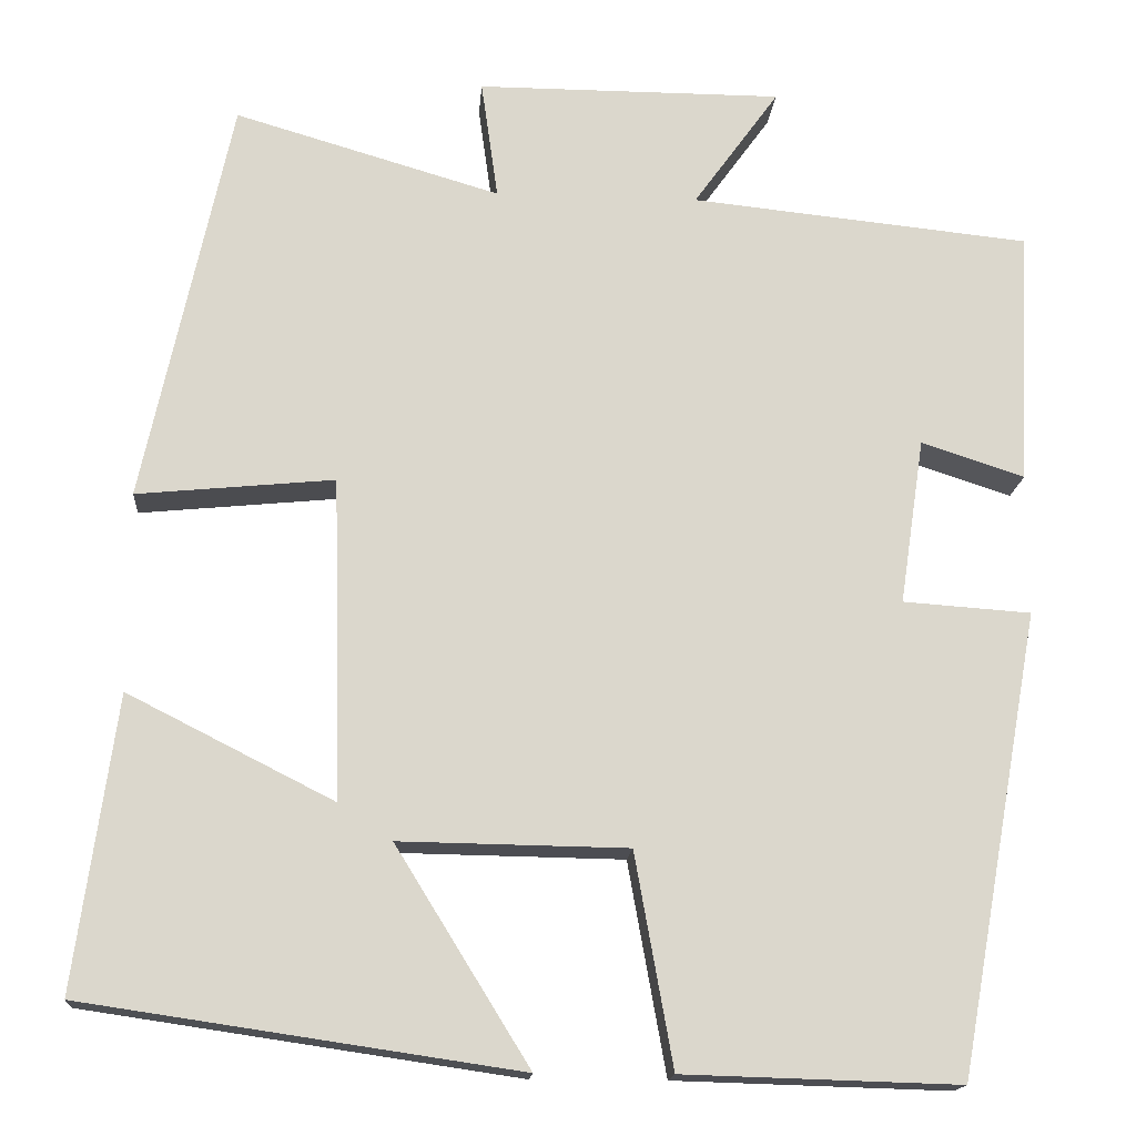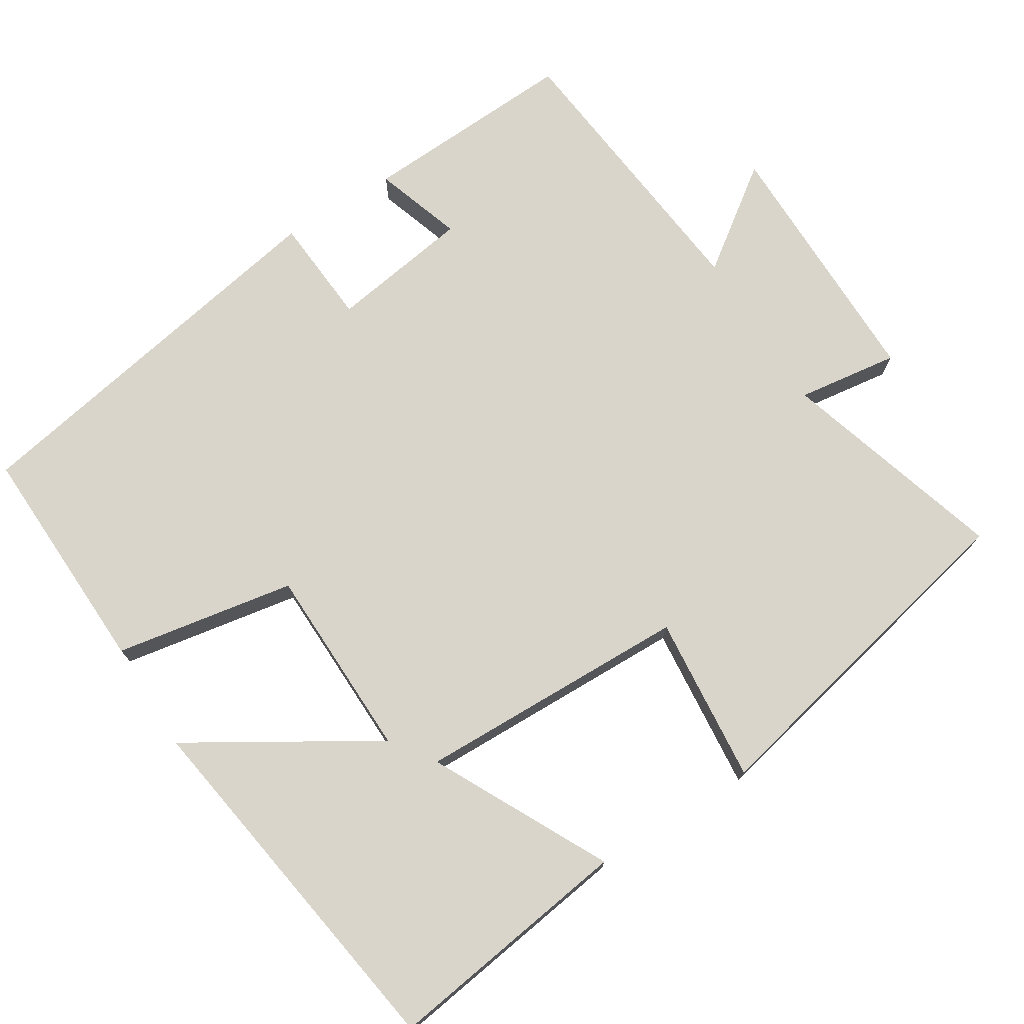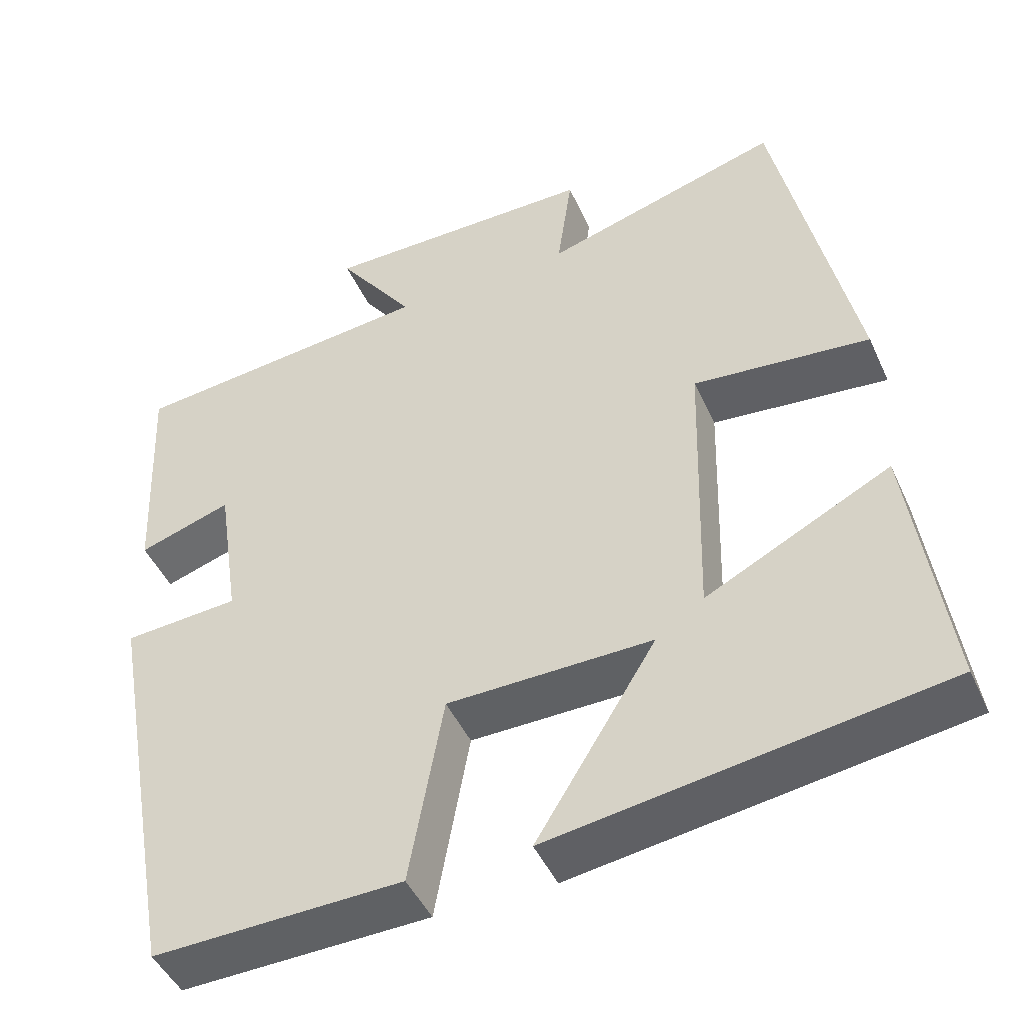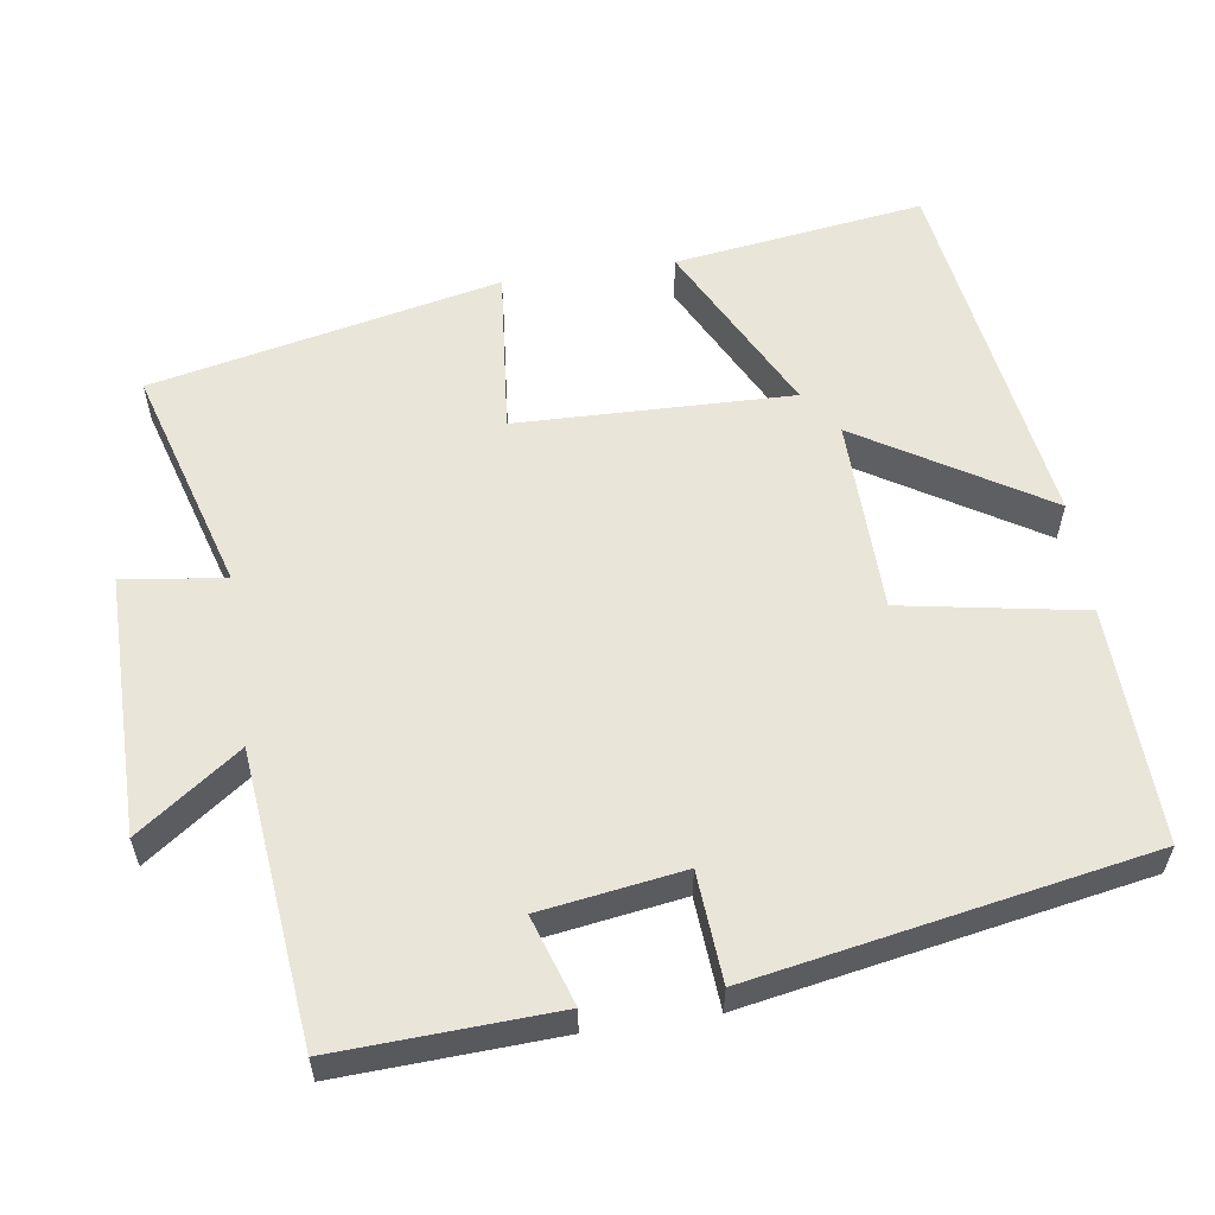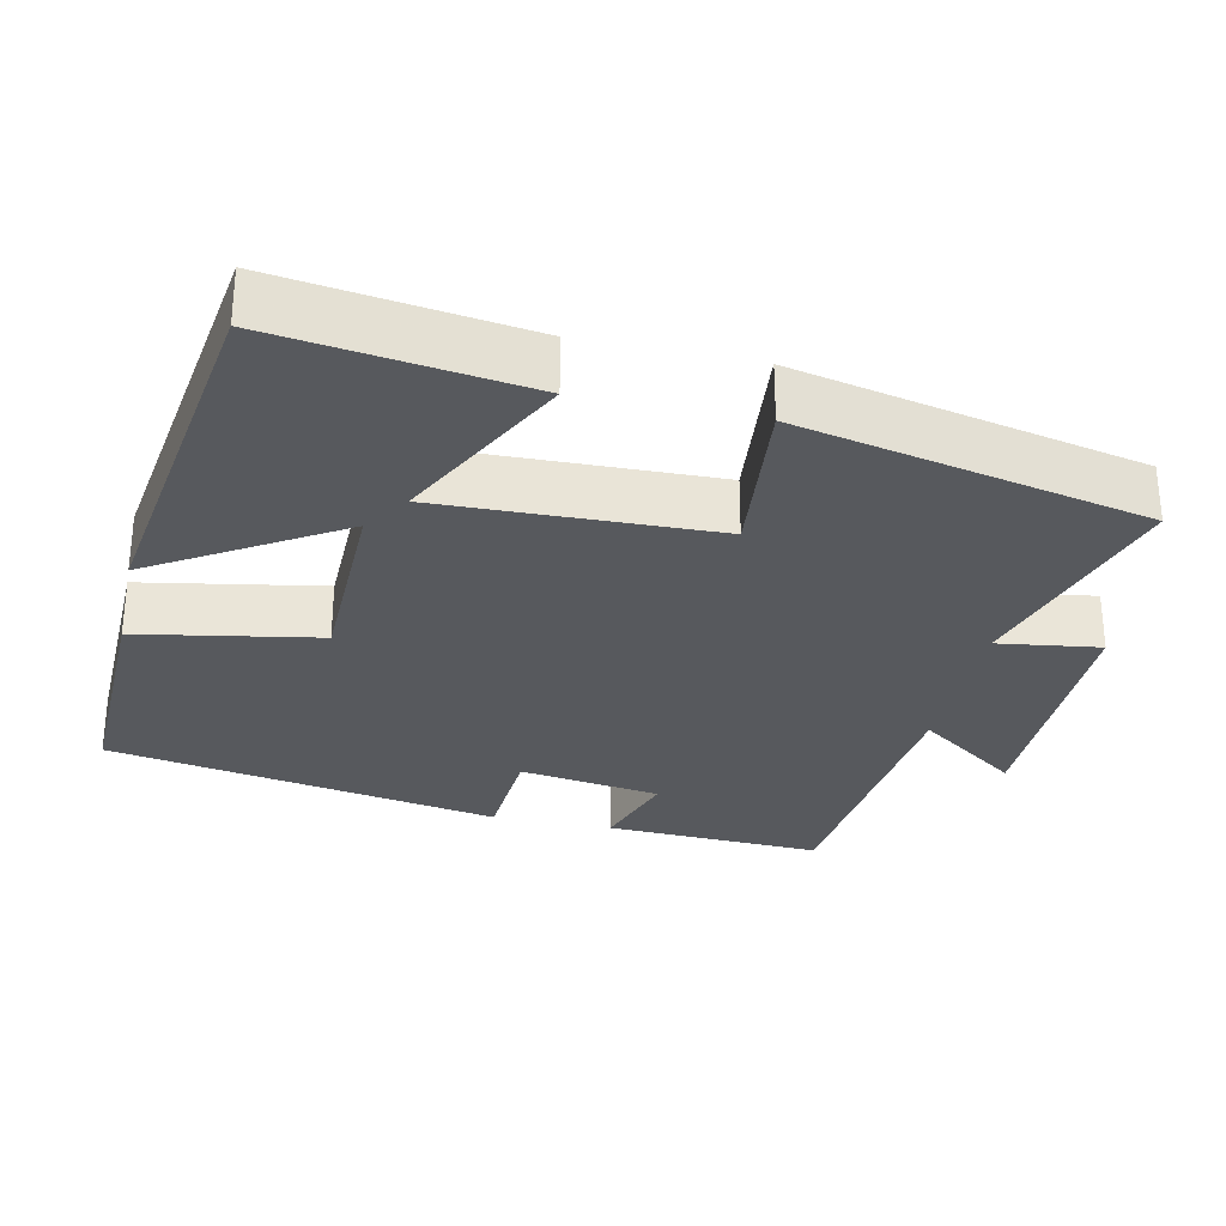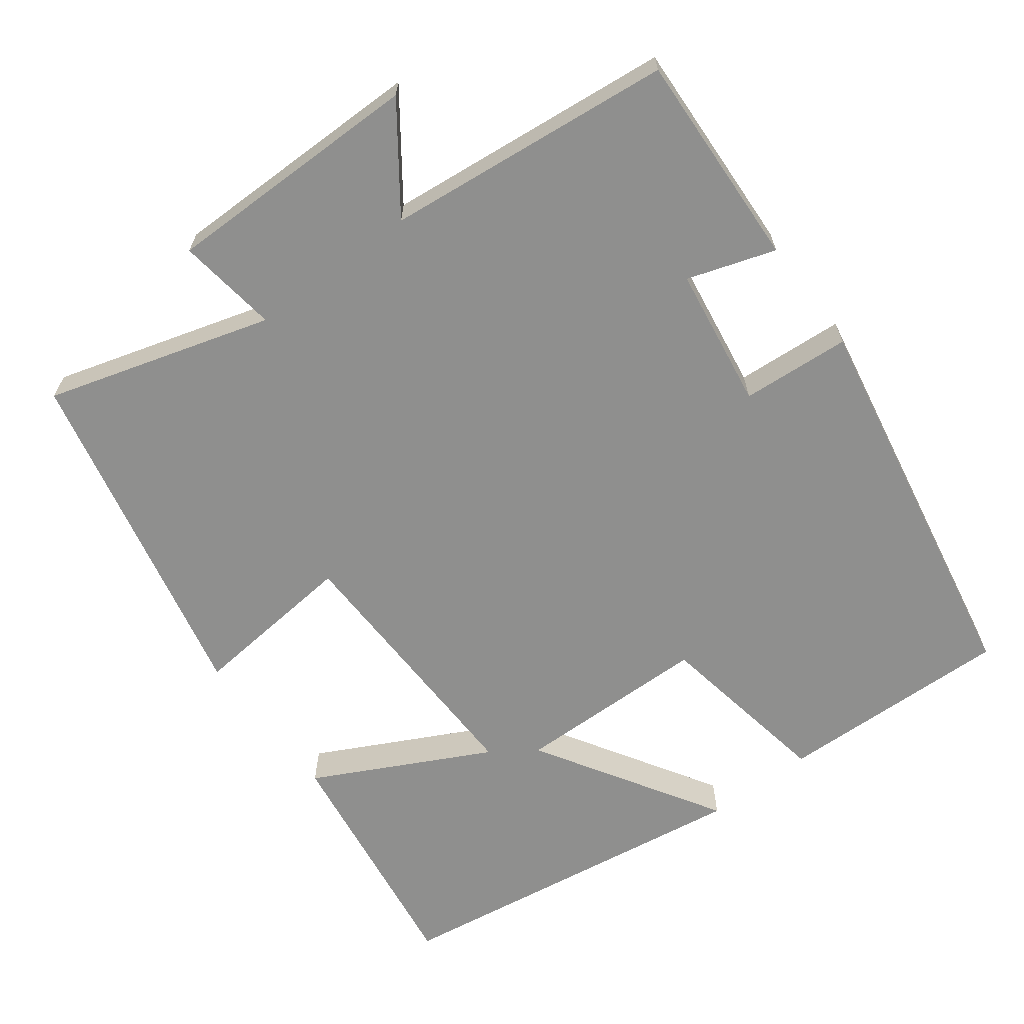
<metadata>
{"format":"obj","ext":"obj","renderer":"f3d","projection":"perspective","resolution":1024,"background":"white","views":[{"elev":-16.2,"azim":-4.4,"up":"+Z"},{"elev":74.2,"azim":-122.3,"up":"+Y"},{"elev":-46.2,"azim":-156.4,"up":"+Z"},{"elev":57.8,"azim":81.5,"up":"+Y"},{"elev":-29.5,"azim":-102.3,"up":"+Y"},{"elev":-65.1,"azim":36.8,"up":"+Y"}]}
</metadata>
<code>
v 0.513 0.07 0.461
v 0.5 0.07 0.172
v 0.383 0.07 0.21
v 0.355 0.07 0.022
v 0.5 0.07 0.012
v 0.406 0.07 -0.509
v 0.094 0.07 -0.5
v 0.051 0.07 -0.26
v -0.207 0.07 -0.256
v -0.056 0.07 -0.5
v -0.546 0.07 -0.428
v -0.5 0.07 -0.097
v -0.267 0.07 -0.215
v -0.277 0.07 0.149
v -0.5 0.07 0.127
v -0.401 0.07 0.588
v -0.101 0.07 0.5
v -0.12 0.07 0.635
v 0.226 0.07 0.635
v 0.129 0.07 0.5
v 0.513 0 0.461
v 0.5 0 0.172
v 0.383 0 0.21
v 0.355 0 0.022
v 0.5 0 0.012
v 0.406 0 -0.509
v 0.094 0 -0.5
v 0.051 0 -0.26
v -0.207 0 -0.256
v -0.056 0 -0.5
v -0.546 0 -0.428
v -0.5 0 -0.097
v -0.267 0 -0.215
v -0.277 0 0.149
v -0.5 0 0.127
v -0.401 0 0.588
v -0.101 0 0.5
v -0.12 0 0.635
v 0.226 0 0.635
v 0.129 0 0.5
f 17 18 19 20
f 1 2 3
f 20 1 3
f 17 20 3
f 14 15 16 17
f 17 3 4
f 14 17 4
f 13 14 4
f 11 12 13
f 10 11 13
f 9 10 13
f 13 4 5
f 9 13 5
f 8 9 5
f 5 6 7 8
f 40 39 38 37
f 23 22 21
f 23 21 40
f 23 40 37
f 37 36 35 34
f 24 23 37
f 24 37 34
f 24 34 33
f 33 32 31
f 33 31 30
f 33 30 29
f 25 24 33
f 25 33 29
f 25 29 28
f 28 27 26 25
f 1 21 22 2
f 2 22 23 3
f 3 23 24 4
f 4 24 25 5
f 5 25 26 6
f 6 26 27 7
f 7 27 28 8
f 8 28 29 9
f 9 29 30 10
f 10 30 31 11
f 11 31 32 12
f 12 32 33 13
f 13 33 34 14
f 14 34 35 15
f 15 35 36 16
f 16 36 37 17
f 17 37 38 18
f 18 38 39 19
f 19 39 40 20
f 20 40 21 1

</code>
